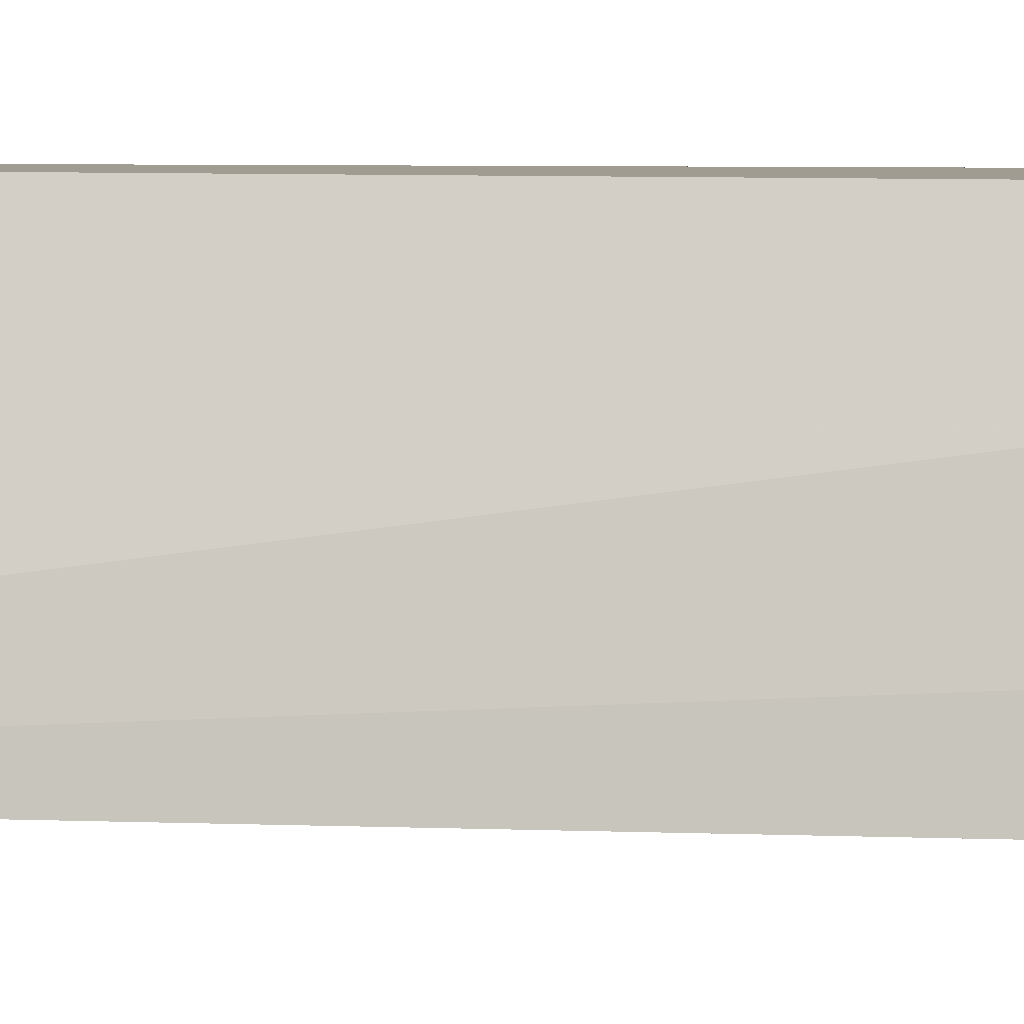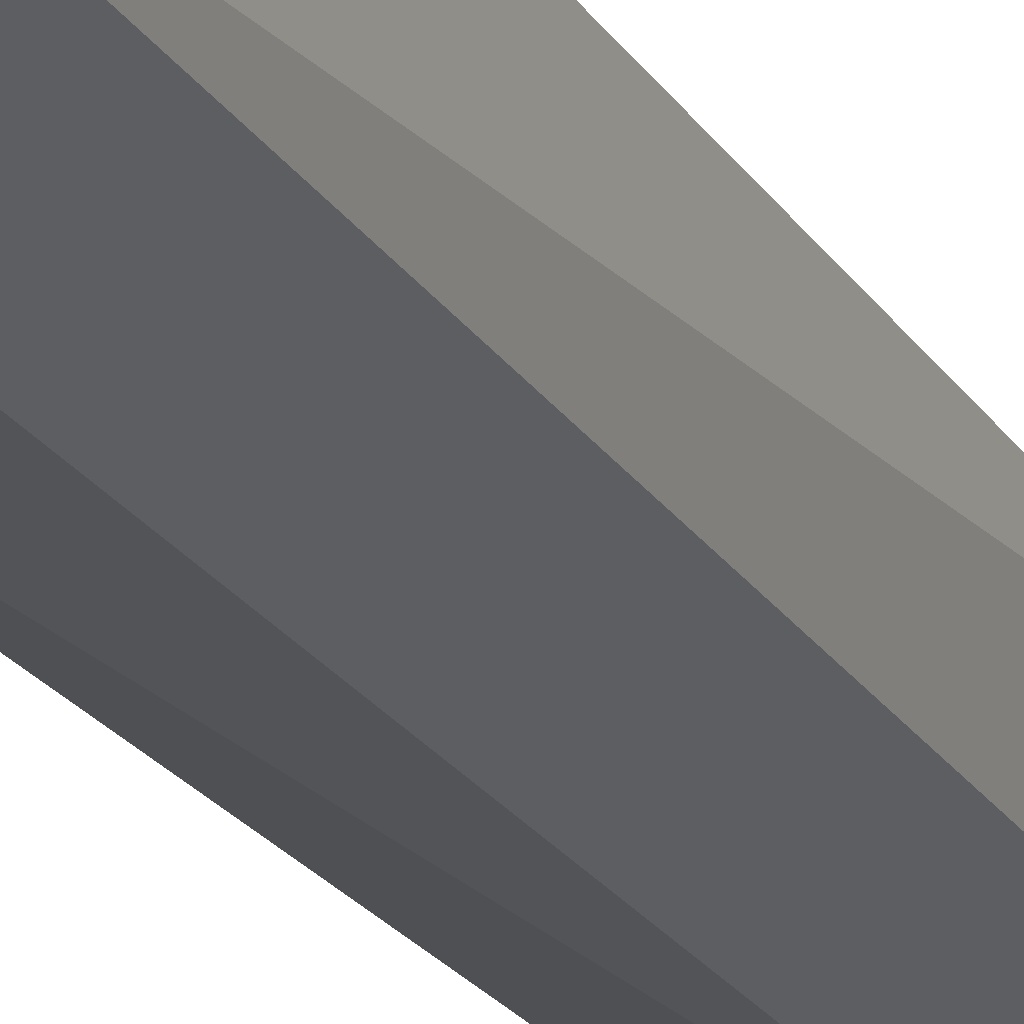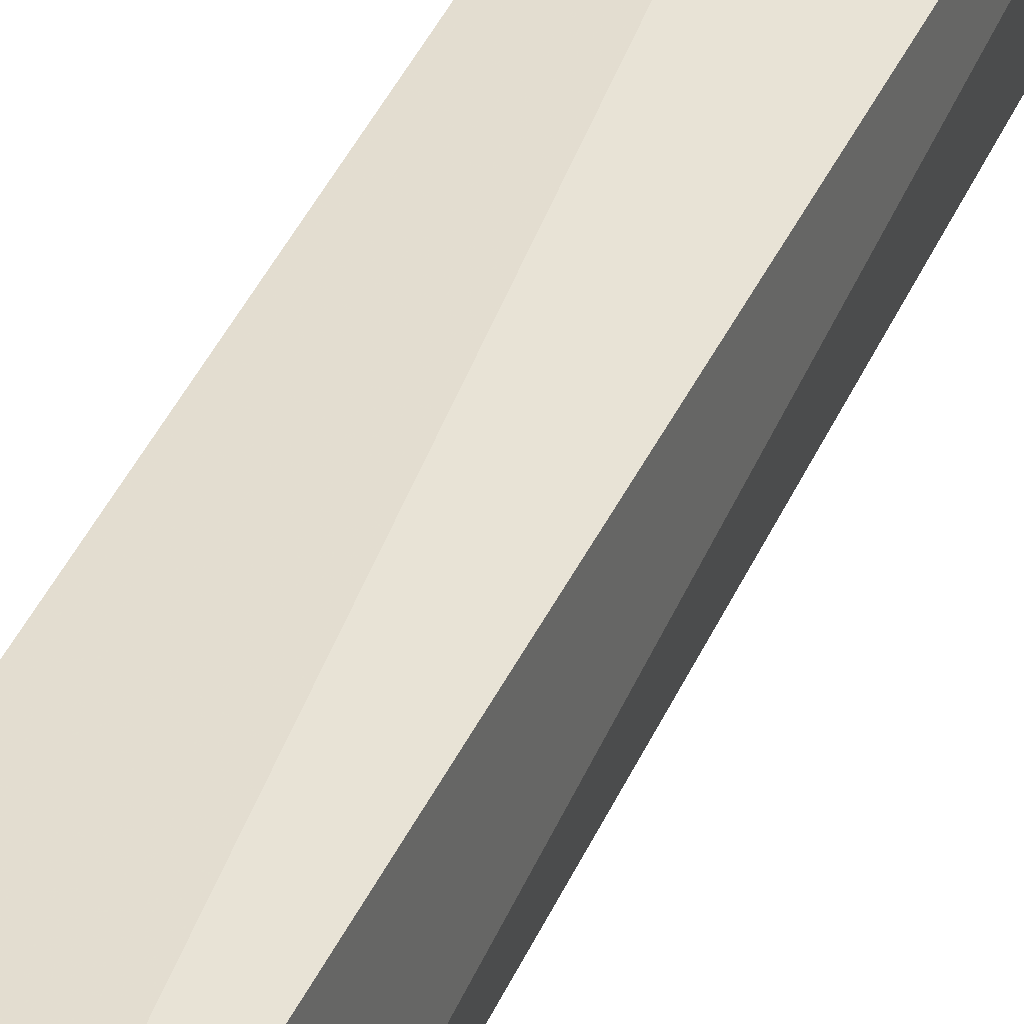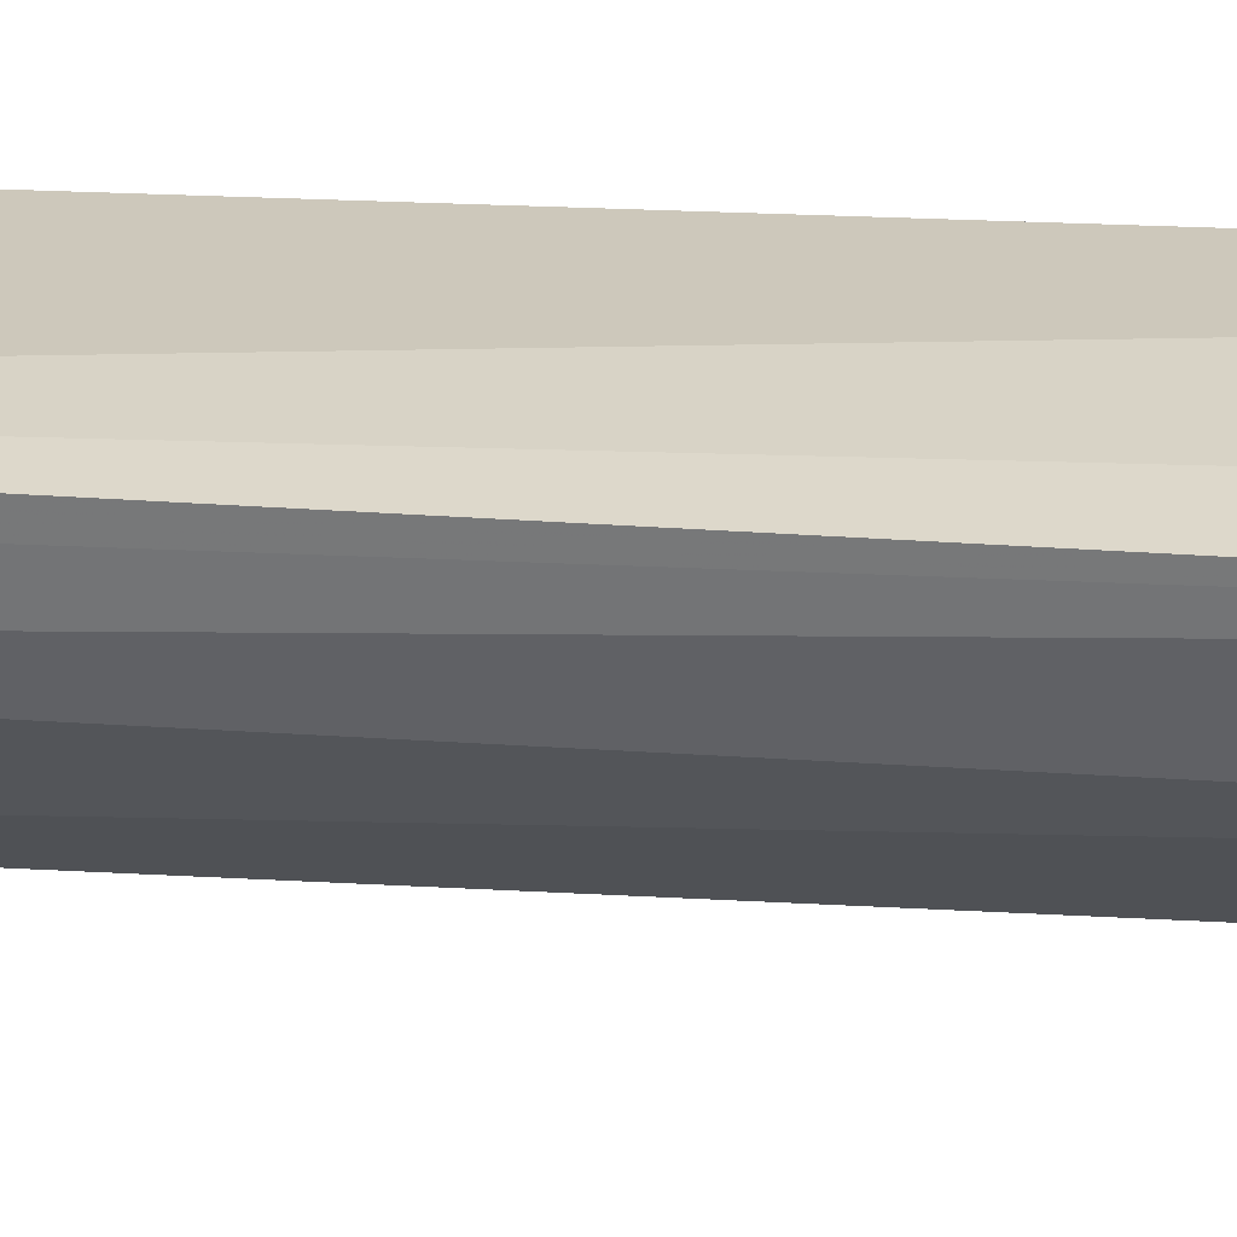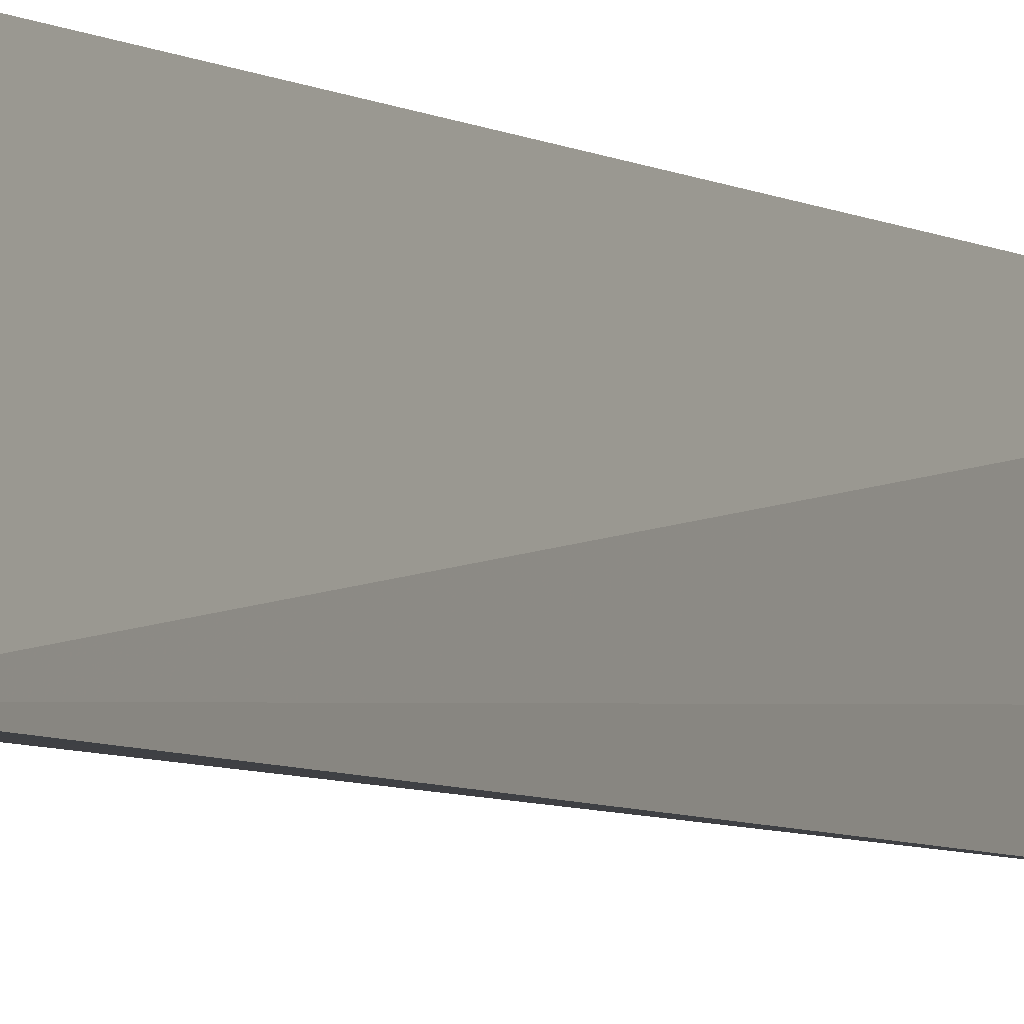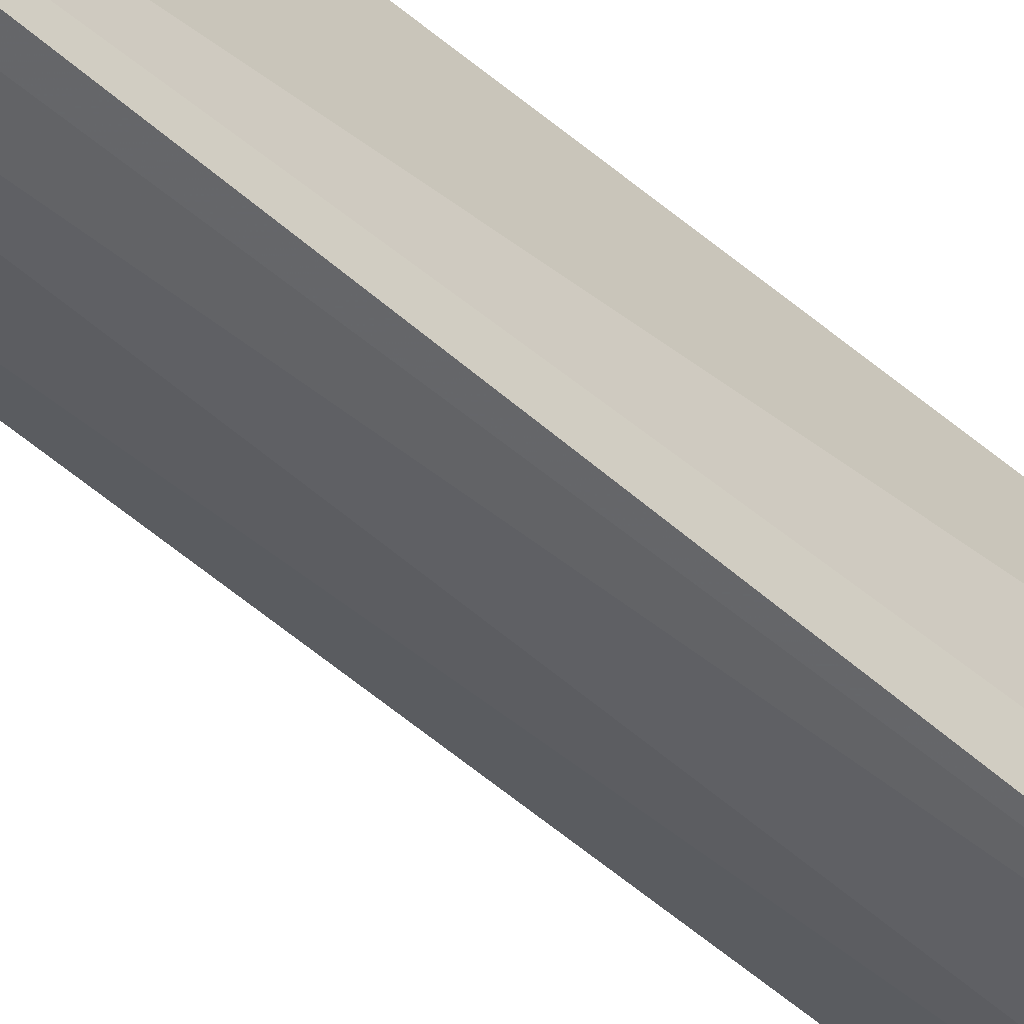
<metadata>
{"format":"obj","ext":"obj","renderer":"f3d","projection":"perspective","resolution":1024,"background":"white","views":[{"elev":-1.2,"azim":-91.2,"up":"+Z"},{"elev":-18.9,"azim":20.2,"up":"+Z"},{"elev":40.2,"azim":21.9,"up":"+Z"},{"elev":-60.7,"azim":-92.5,"up":"+Z"},{"elev":-3.4,"azim":-156.6,"up":"+Z"},{"elev":-53.9,"azim":-132.5,"up":"+Z"}]}
</metadata>
<code>
v 0.04161 0.03961 0.01289
v 0.04064 -0.04009 0.01334
v 0.04091 -0.04088 0.00558
v 0.03222 0.03773 0.002482
v 0.0337 0.04386 0.01315
v 0.03245 -0.04166 0.005296
v 0.04064 0.03901 0.006204
v 0.0327 -0.04238 0.01255
v 0.03252 -0.03234 0.001067
v 0.03656 -0.03214 0.001893
v 0.03598 0.03672 0.002727
v 0.03359 0.03747 0.002556
f 1 2 3
f 5 2 1
f 7 1 3
f 7 5 1
f 7 4 5
f 8 6 3
f 8 3 2
f 8 2 5
f 8 5 4
f 8 4 6
f 9 6 4
f 9 3 6
f 10 7 3
f 10 3 9
f 11 10 9
f 11 7 10
f 12 11 9
f 12 9 4
f 12 4 7
f 12 7 11

</code>
